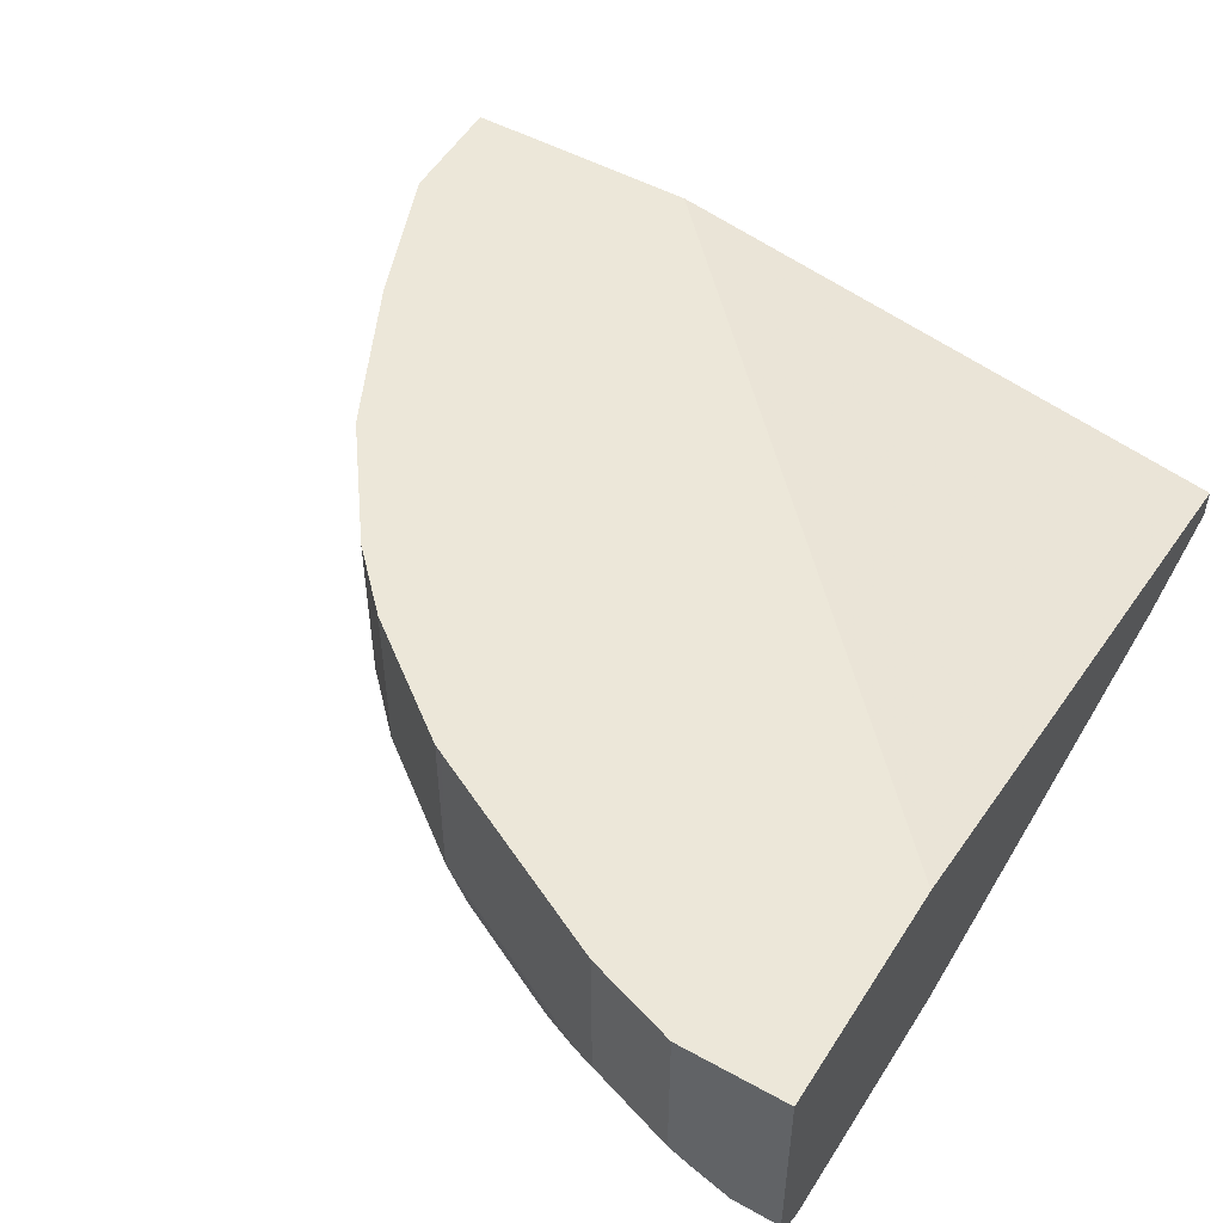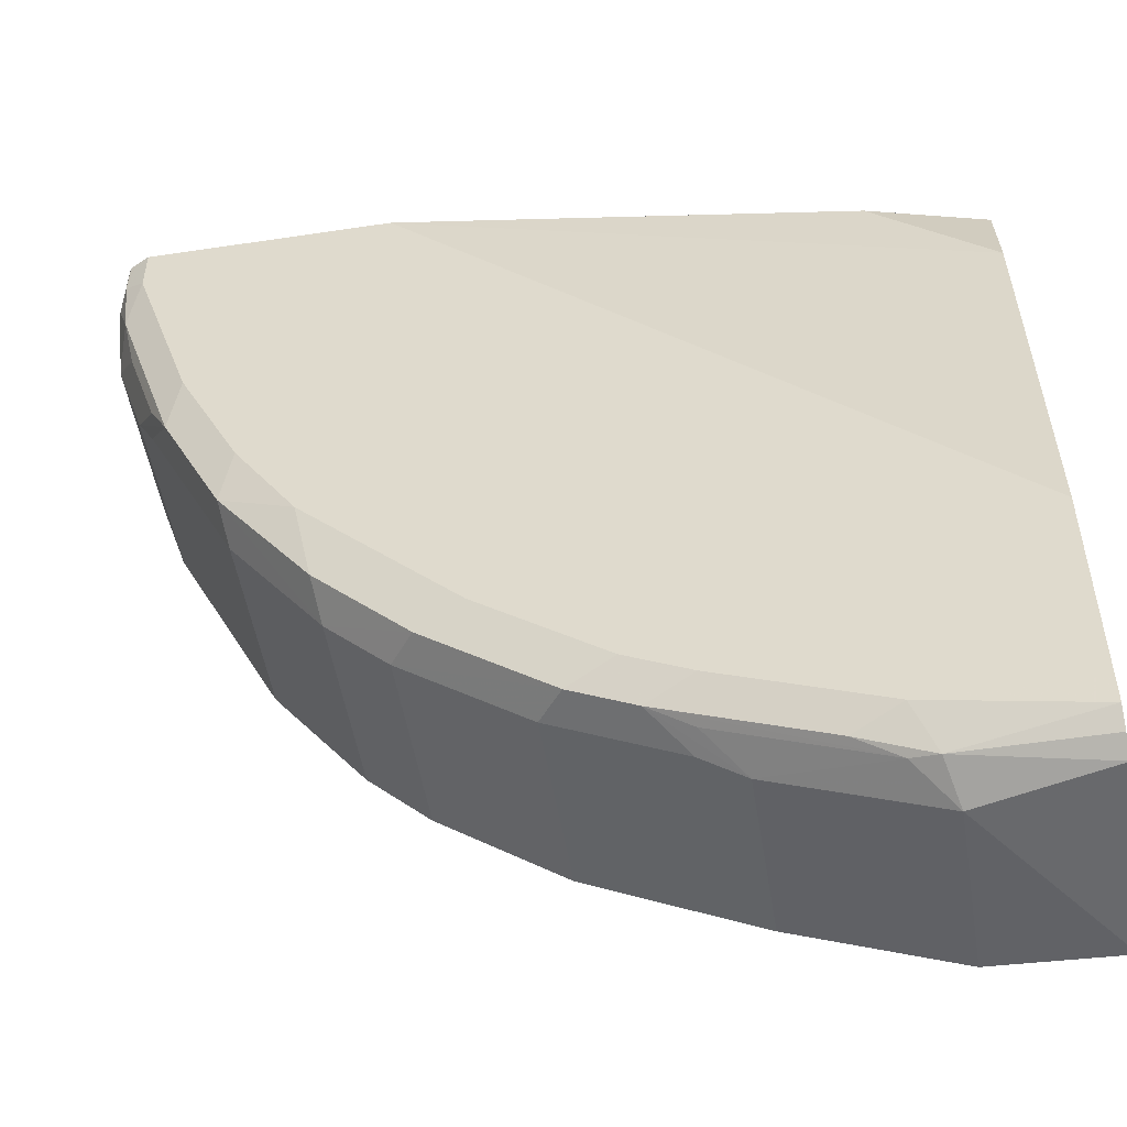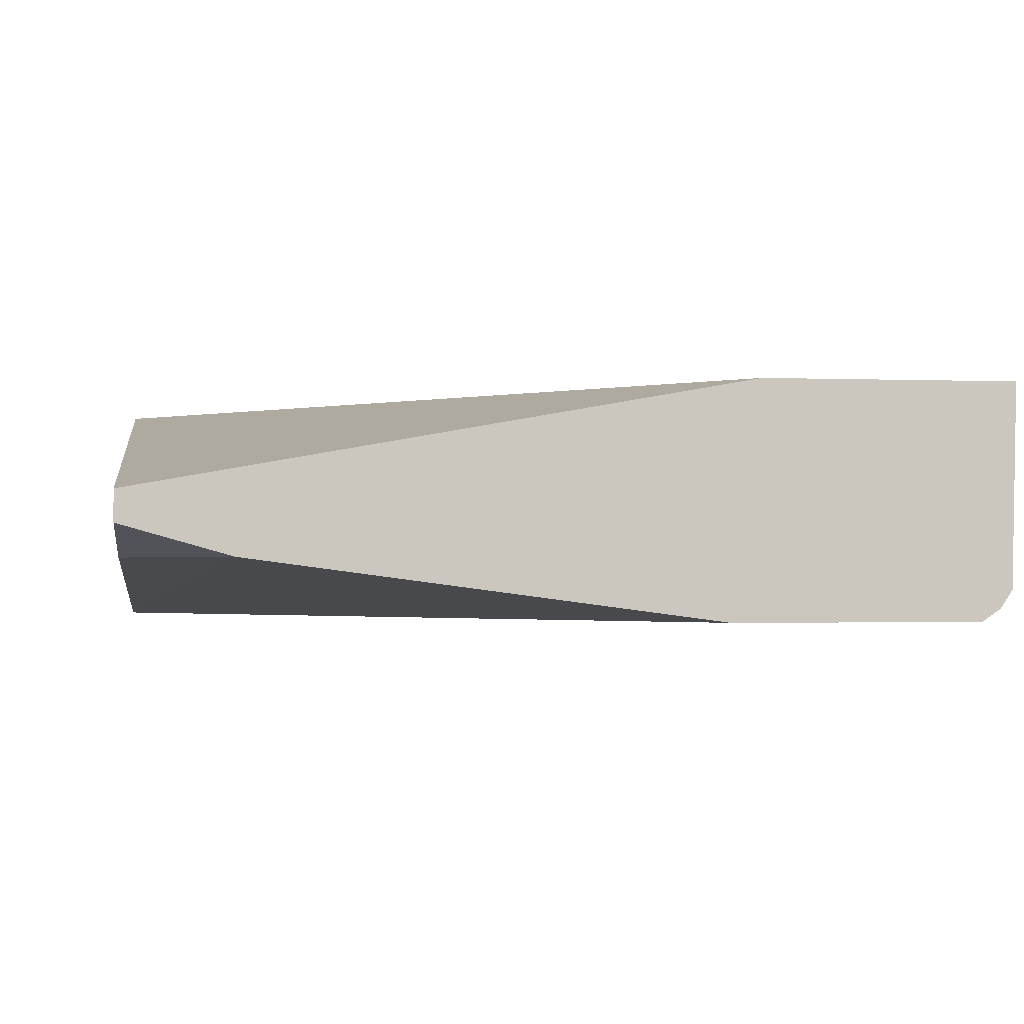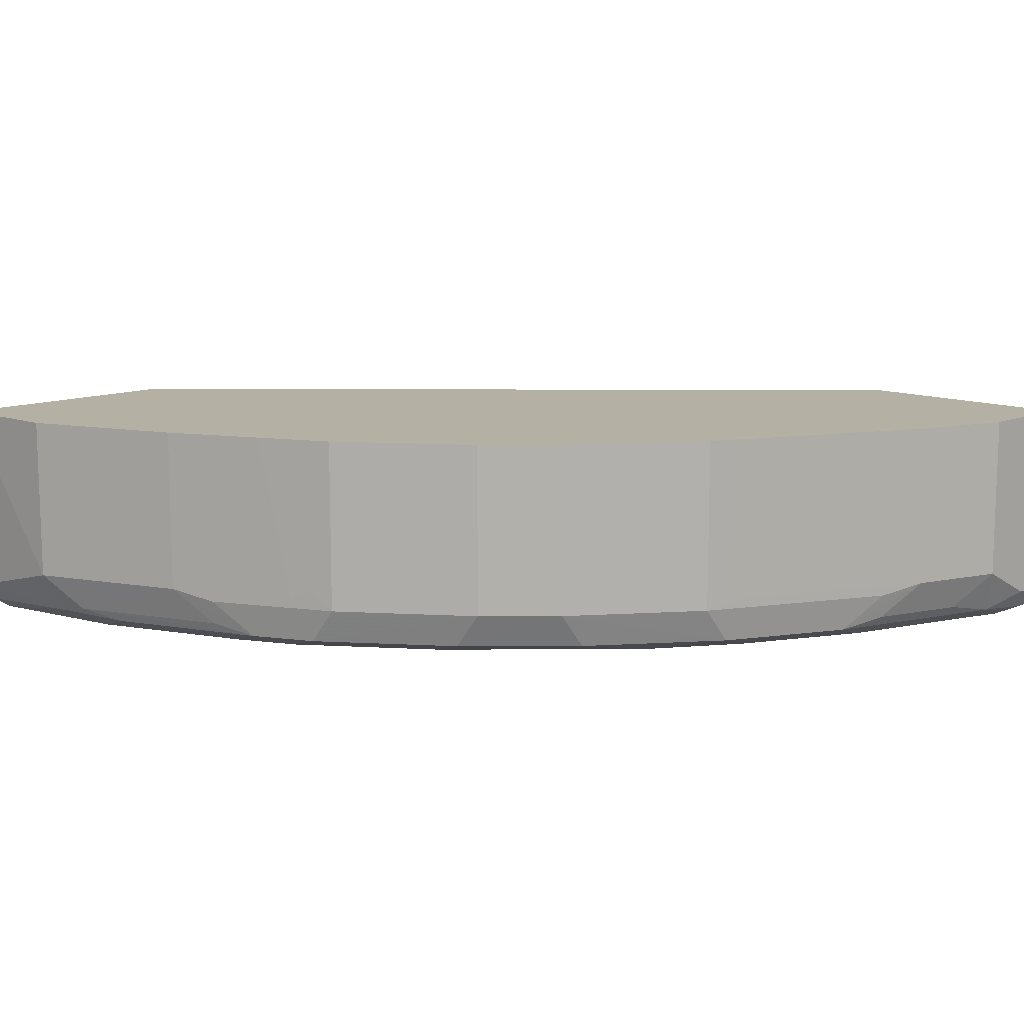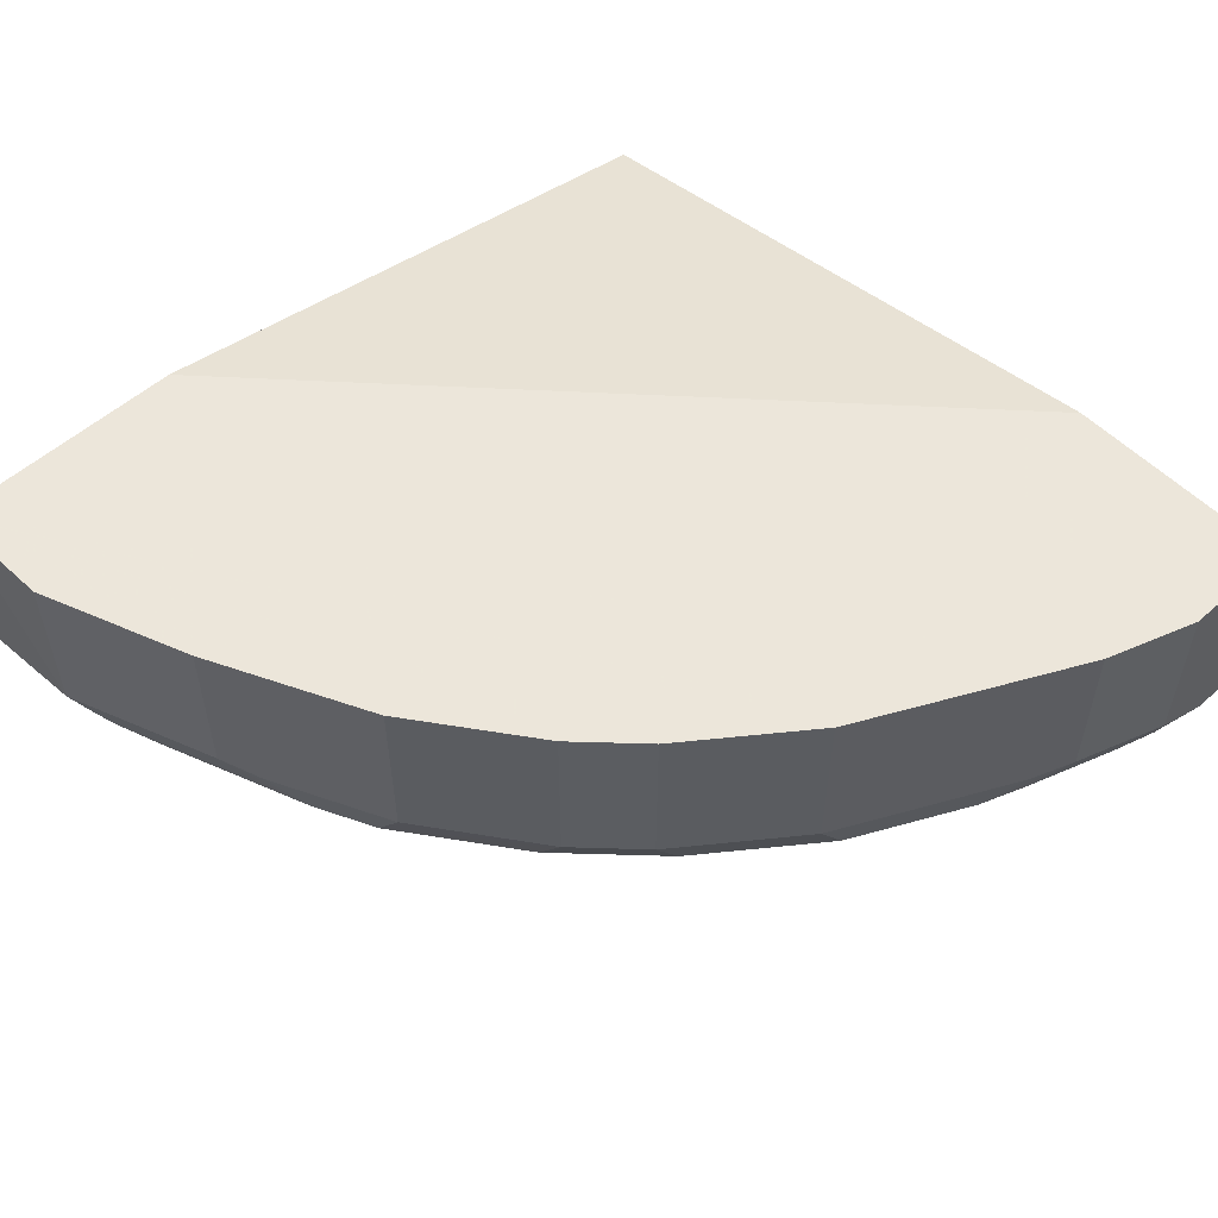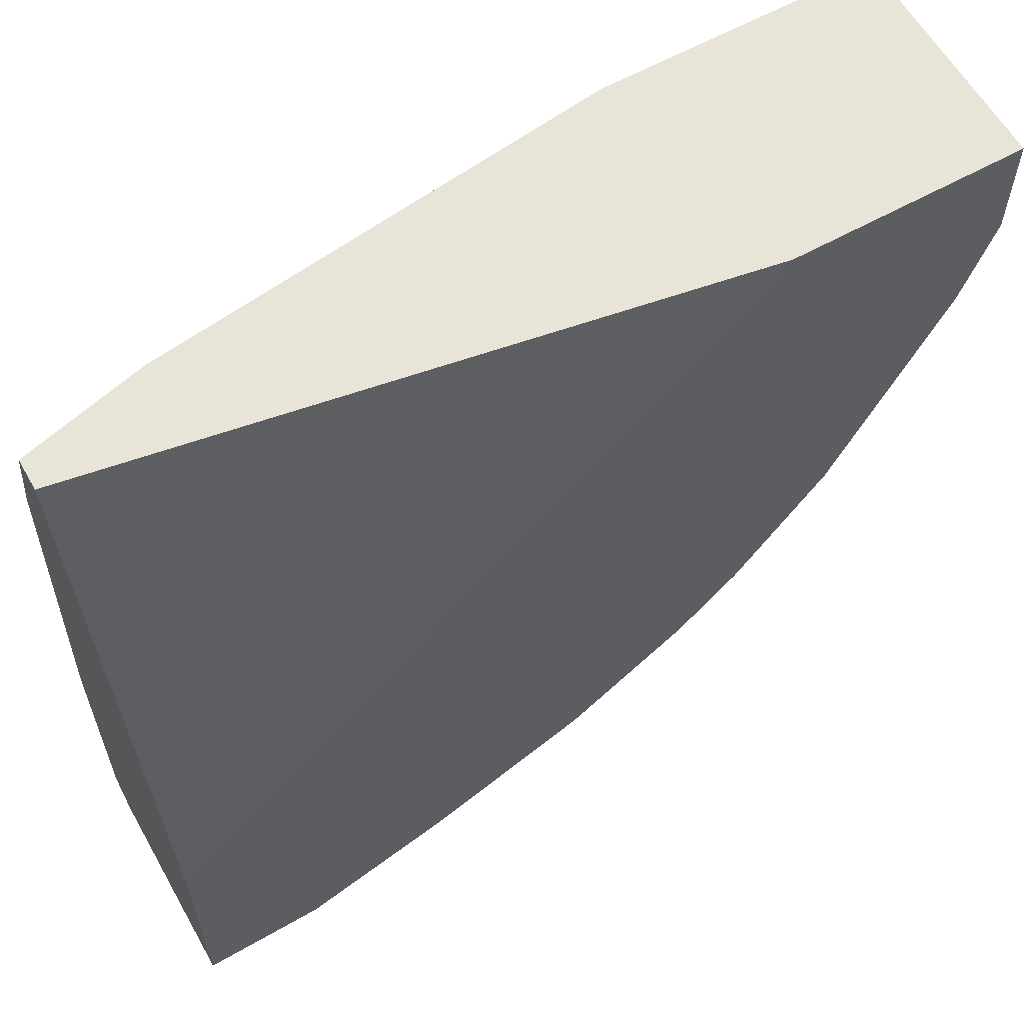
<metadata>
{"format":"obj","ext":"obj","renderer":"f3d","projection":"perspective","resolution":1024,"background":"white","views":[{"elev":50.0,"azim":-58.6,"up":"+Y"},{"elev":-51.3,"azim":9.3,"up":"+Z"},{"elev":-1.6,"azim":81.6,"up":"+Y"},{"elev":11.5,"azim":-135.4,"up":"+Y"},{"elev":54.2,"azim":-133.2,"up":"+Y"},{"elev":60.7,"azim":150.4,"up":"+Z"}]}
</metadata>
<code>
v -0.07043 -0.4478 -0.3365
v -0.07043 -0.4478 -0.1932
v -0.07043 -0.562 -0.3336
v -0.1405 -0.5445 -0.3337
v -0.1405 -0.4478 -0.3337
v -0.07043 -0.5094 0.1501
v -0.4303 -0.4478 0.1501
v -0.07043 -0.5622 -0.3335
v -0.1464 -0.5679 -0.322
v -0.161 -0.565 -0.3191
v -0.2284 -0.5445 -0.2986
v -0.2284 -0.4478 -0.2986
v -0.07043 -0.5269 0.1501
v -0.562 -0.4478 0.1501
v -0.07043 -0.5725 -0.3266
v -0.07043 -0.5796 -0.3161
v -0.1581 -0.5796 -0.2986
v -0.1844 -0.5708 -0.3073
v -0.2723 -0.5708 -0.2722
v -0.2489 -0.565 -0.2839
v -0.2518 -0.5503 -0.2869
v -0.2986 -0.5445 -0.2634
v -0.2812 -0.4478 -0.2722
v -0.1405 -0.5445 0.1501
v -0.07043 -0.5445 0.08777
v -0.562 -0.4478 0.08777
v -0.562 -0.562 0.1501
v -0.07043 -0.5796 -0.2986
v -0.2459 -0.5796 -0.2634
v -0.3074 -0.5708 -0.2547
v -0.2869 -0.5503 -0.2693
v -0.322 -0.5503 -0.2517
v -0.3103 -0.5386 -0.2576
v -0.3162 -0.4478 -0.2546
v -0.404 -0.5796 0.1501
v -0.07043 -0.5796 -0.1756
v -0.562 -0.5445 0.08777
v -0.5445 -0.4478 0.03509
v -0.562 -0.562 0.1229
v -0.5562 -0.5738 0.1501
v -0.2811 -0.5796 -0.2458
v -0.3776 -0.5708 -0.202
v -0.3922 -0.5503 -0.199
v -0.322 -0.4478 -0.2517
v -0.5445 -0.5796 0.1501
v -0.5445 -0.5445 0.03509
v -0.5474 -0.565 0.06729
v -0.5532 -0.5708 0.09659
v -0.5093 -0.4478 -0.03517
v -0.5562 -0.5738 0.1288
v -0.5525 -0.5756 0.1501
v -0.3513 -0.5796 -0.1932
v -0.3659 -0.5767 -0.1903
v -0.4186 -0.5767 -0.1376
v -0.4303 -0.5708 -0.1492
v -0.4273 -0.5503 -0.1639
v -0.3922 -0.4478 -0.199
v -0.5445 -0.5796 0.1229
v -0.5327 -0.5503 0.0117
v -0.5181 -0.5708 -0.008826
v -0.5298 -0.565 0.01461
v -0.5093 -0.5445 -0.03517
v -0.5152 -0.5503 -0.02345
v -0.4874 -0.4478 -0.07904
v -0.3688 -0.5796 -0.1756
v -0.4391 -0.5796 -0.1054
v -0.4362 -0.5767 -0.12
v -0.483 -0.5708 -0.07908
v -0.48 -0.5503 -0.09366
v -0.4273 -0.4478 -0.1639
v -0.5093 -0.5796 0.01756
v -0.4918 -0.5796 -0.01759
v -0.4918 -0.5445 -0.07027
v -0.4829 -0.4478 -0.08794
v -0.4859 -0.5386 -0.08199
v -0.4742 -0.5796 -0.0527
v -0.48 -0.4478 -0.09366
f 37 61 47
f 37 46 61
f 37 47 48
f 38 62 46
f 37 48 39
f 38 49 62
f 19 31 21
f 40 50 51
f 42 52 53
f 42 53 54
f 42 54 67
f 42 67 55
f 32 57 44
f 42 55 56
f 42 56 43
f 39 48 50
f 32 43 57
f 26 38 46
f 32 44 34
f 22 31 32
f 43 56 70
f 22 32 33
f 22 33 34
f 22 34 23
f 24 35 25
f 25 35 36
f 26 46 37
f 27 39 50
f 27 50 40
f 30 41 52
f 30 52 42
f 30 42 43
f 30 43 32
f 30 32 31
f 32 34 33
f 43 70 57
f 60 68 72
f 46 59 60
f 60 63 68
f 60 72 71
f 62 64 73
f 62 73 69
f 62 69 63
f 63 69 68
f 64 74 75
f 64 75 73
f 66 76 68
f 66 68 67
f 68 76 72
f 69 73 75
f 69 75 74
f 19 30 31
f 69 74 77
f 59 63 60
f 45 51 58
f 58 60 71
f 56 69 77
f 46 60 61
f 46 62 63
f 46 63 59
f 47 61 60
f 47 60 48
f 48 58 50
f 48 60 58
f 49 64 62
f 50 58 51
f 52 65 53
f 53 65 54
f 54 65 66
f 55 67 68
f 55 68 56
f 56 68 69
f 56 77 70
f 19 41 30
f 54 66 67
f 17 41 29
f 1 74 64
f 1 64 49
f 1 49 38
f 1 38 26
f 1 26 14
f 1 14 7
f 1 7 2
f 2 7 6
f 3 8 4
f 4 8 9
f 4 9 10
f 4 10 11
f 4 11 12
f 4 12 5
f 6 7 14
f 1 77 74
f 6 14 27
f 1 70 77
f 1 44 57
f 19 29 41
f 1 2 6
f 1 6 13
f 1 13 25
f 1 36 28
f 1 28 16
f 1 16 15
f 1 15 8
f 1 8 3
f 1 3 4
f 1 4 5
f 1 5 12
f 1 12 23
f 1 23 34
f 1 34 44
f 1 57 70
f 6 27 40
f 1 25 36
f 6 51 45
f 14 39 27
f 16 28 17
f 17 29 19
f 17 19 18
f 17 28 36
f 17 36 35
f 17 35 45
f 17 45 58
f 17 58 71
f 17 71 72
f 17 72 76
f 17 52 41
f 17 66 65
f 17 65 52
f 6 40 51
f 14 37 39
f 14 26 37
f 17 76 66
f 11 23 12
f 13 24 25
f 6 35 24
f 8 15 9
f 9 15 16
f 9 16 17
f 9 17 18
f 9 18 10
f 6 24 13
f 10 19 20
f 11 22 23
f 10 18 19
f 11 31 22
f 6 45 35
f 11 19 21
f 11 20 19
f 11 21 31
f 10 20 11

</code>
